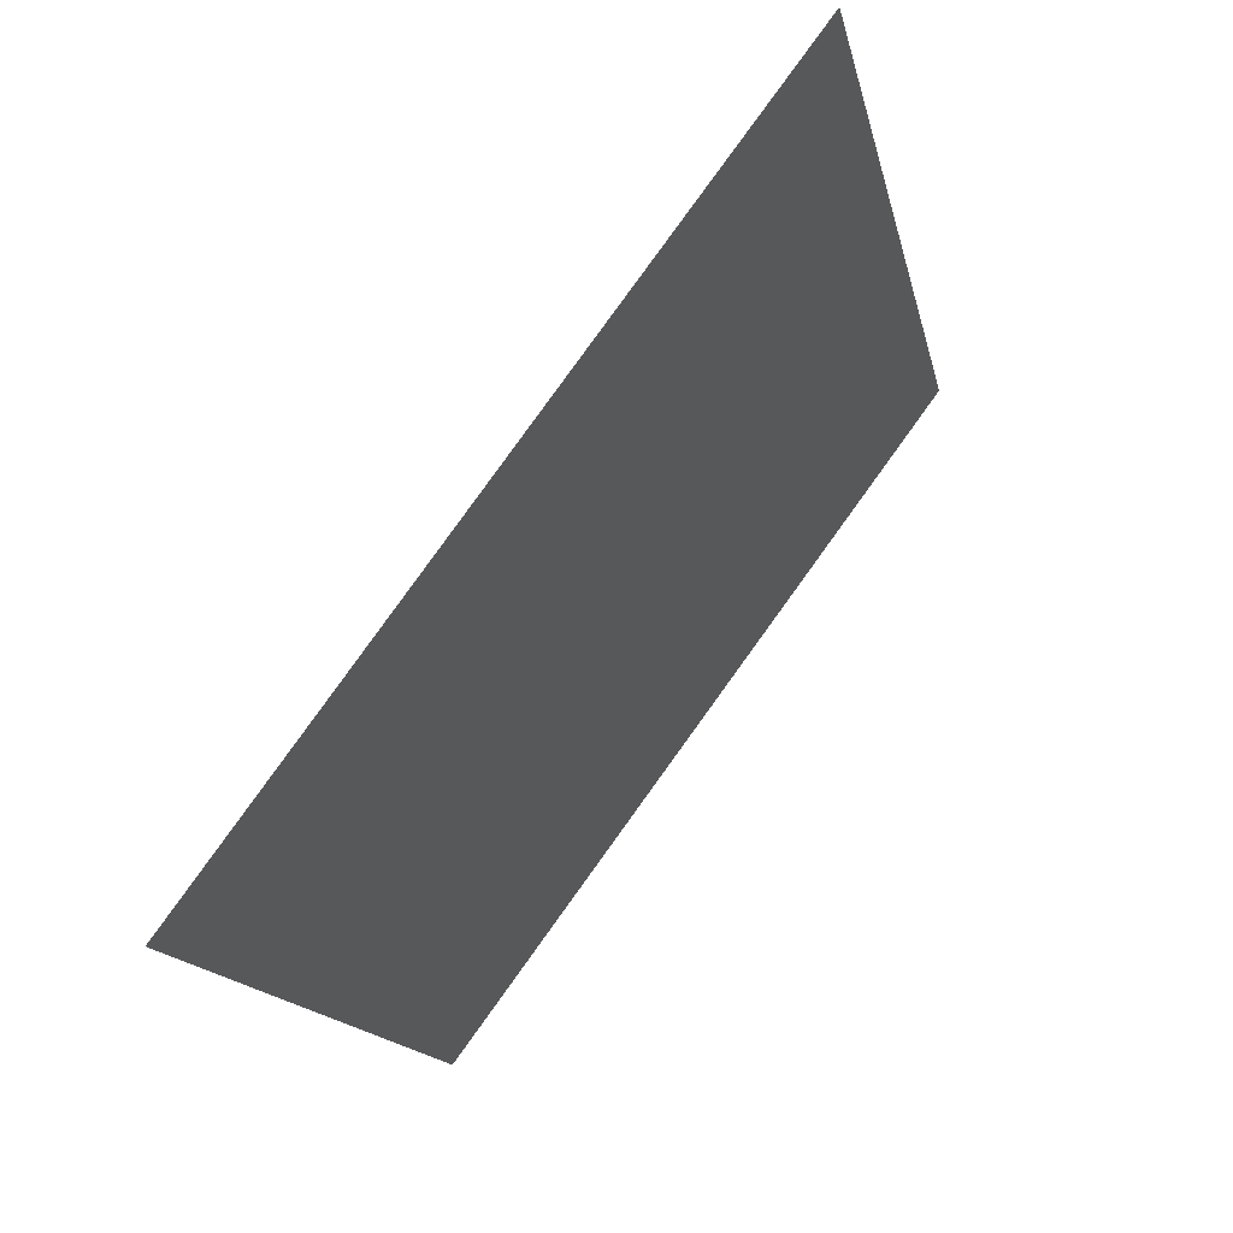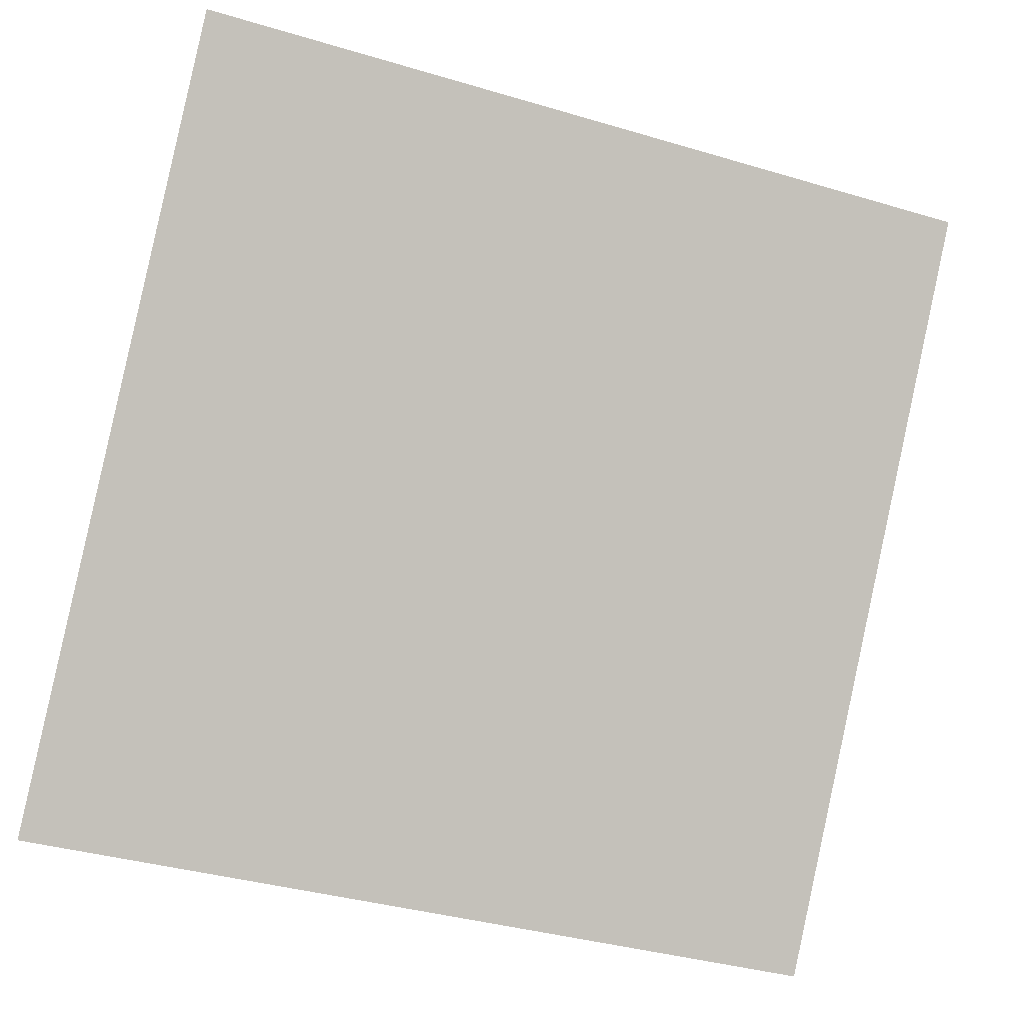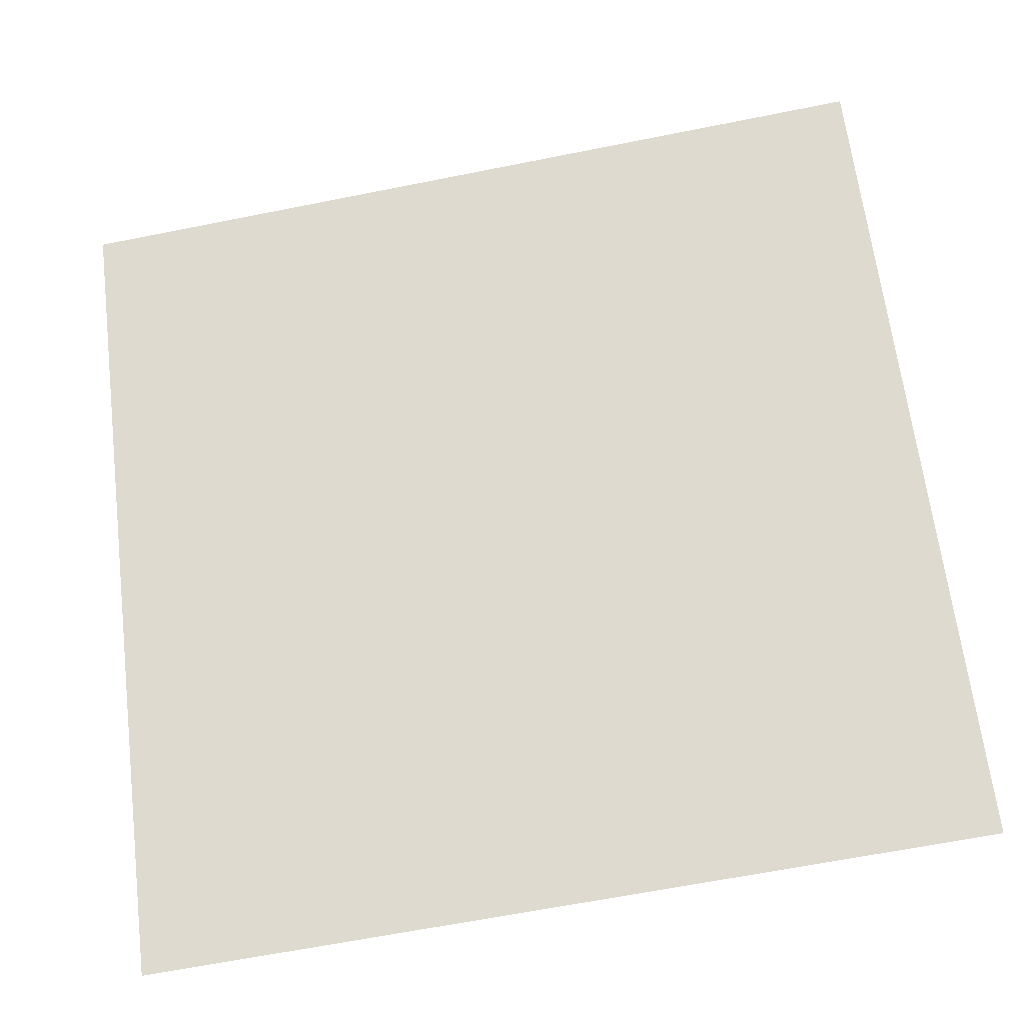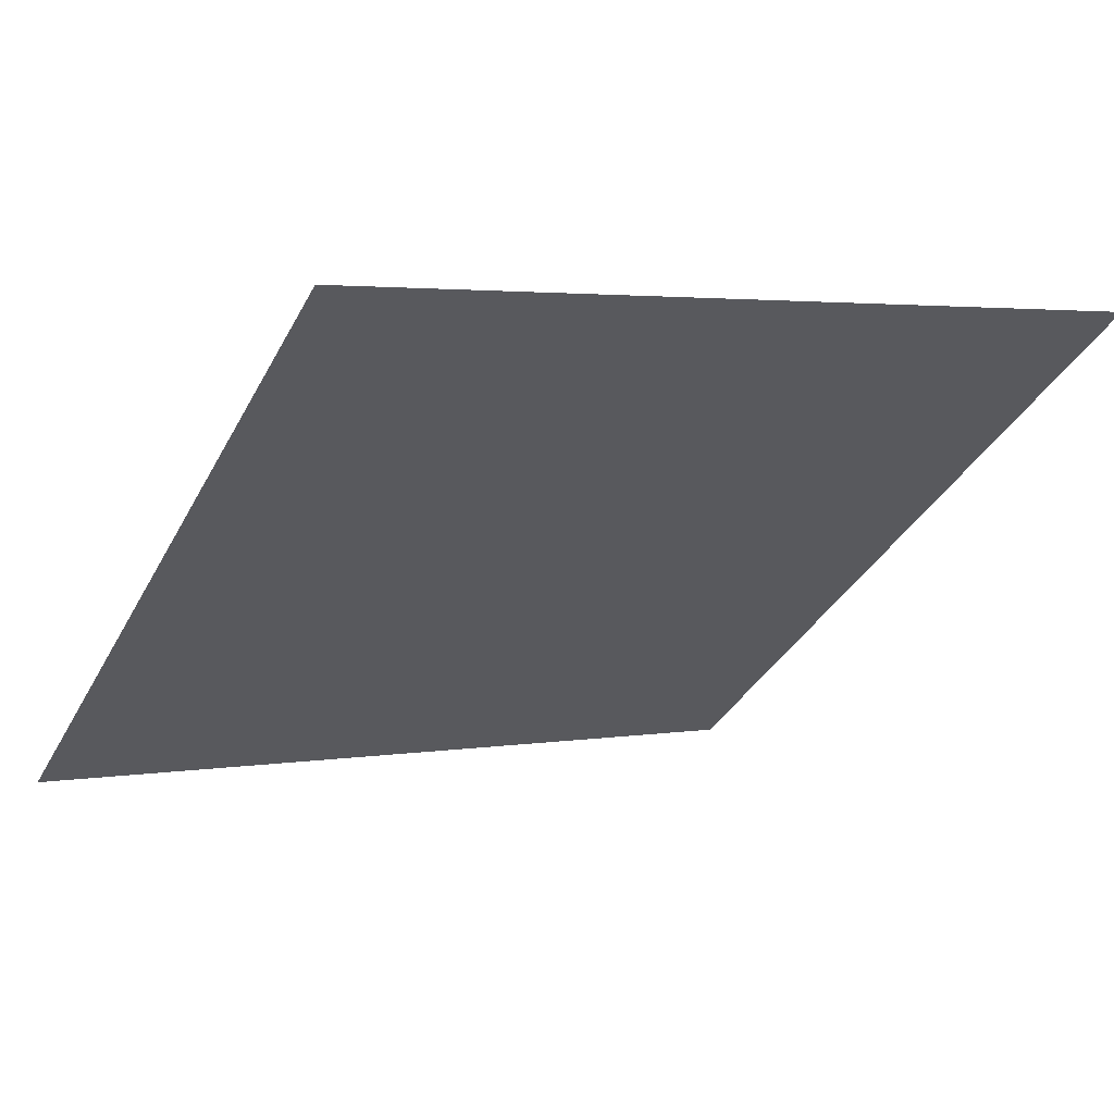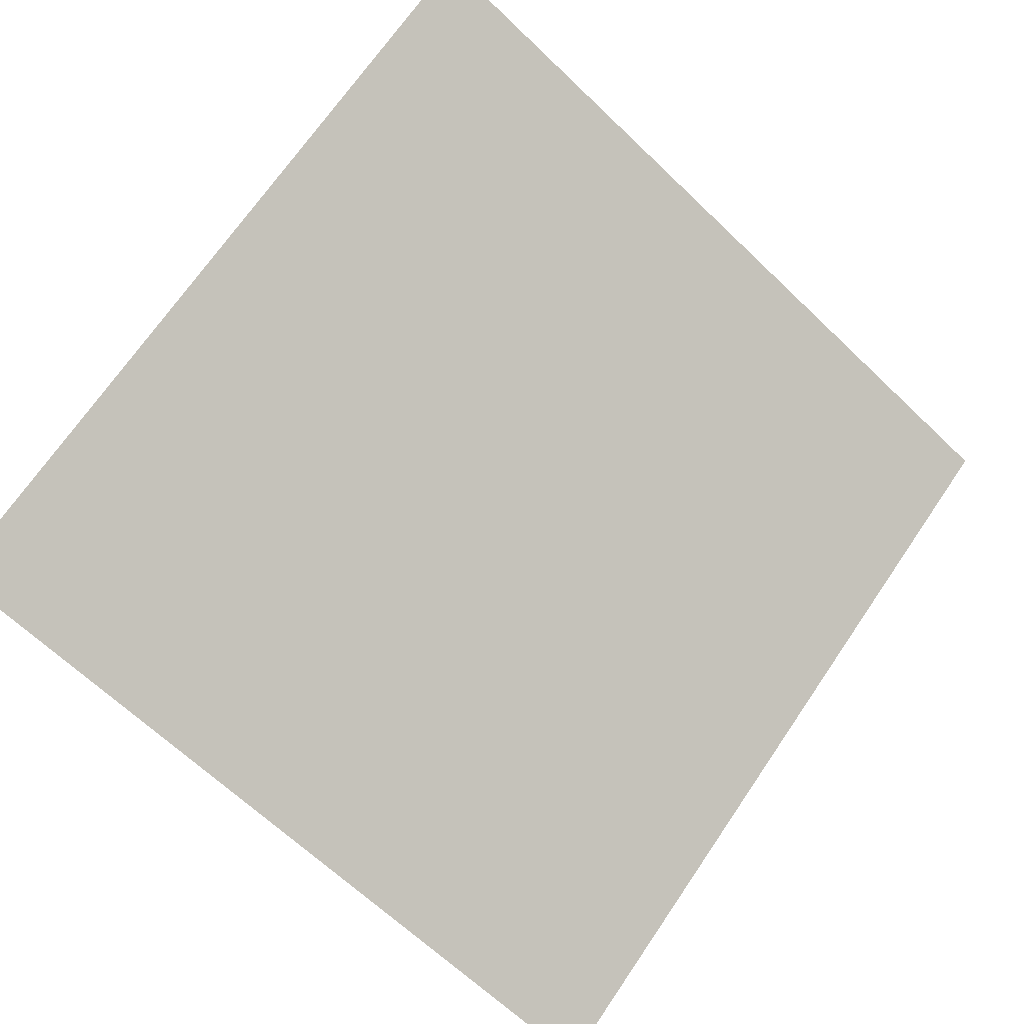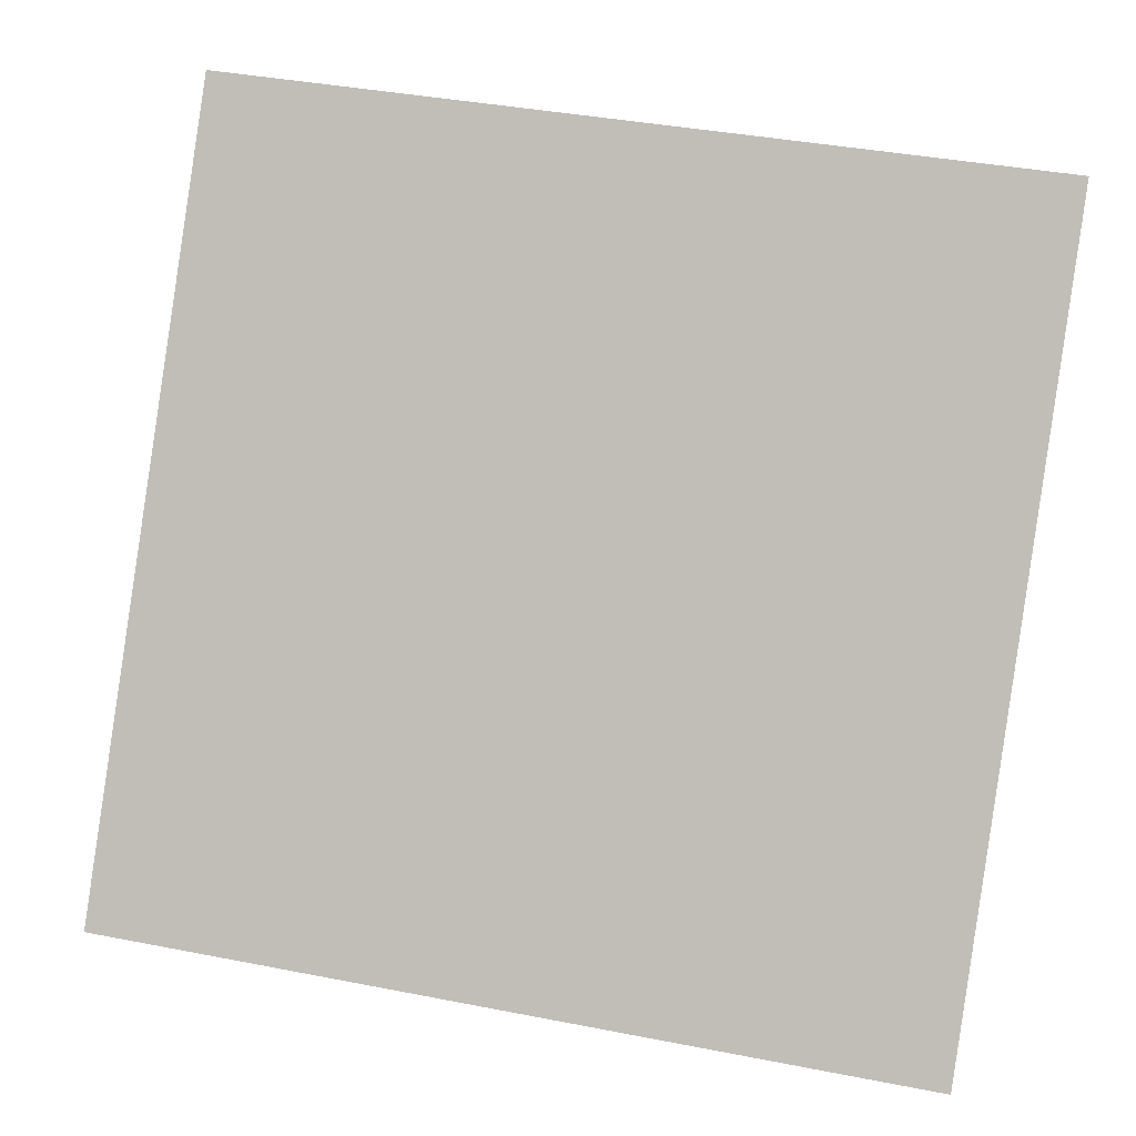
<metadata>
{"format":"obj","ext":"obj","renderer":"f3d","projection":"perspective","resolution":1024,"background":"white","views":[{"elev":-15.6,"azim":100.1,"up":"+Z"},{"elev":-38.7,"azim":157.7,"up":"+Z"},{"elev":-61.5,"azim":-170.0,"up":"+Z"},{"elev":5.8,"azim":-30.1,"up":"+Y"},{"elev":-63.6,"azim":-43.4,"up":"+Y"},{"elev":37.4,"azim":12.2,"up":"+Z"}]}
</metadata>
<code>
v -0.1734 0.9081 0.6664
v -0.18 0.9082 0.6665
v -0.1798 0.9121 0.6717
v -0.1733 0.912 0.6717
f 4 3 2 1

</code>
